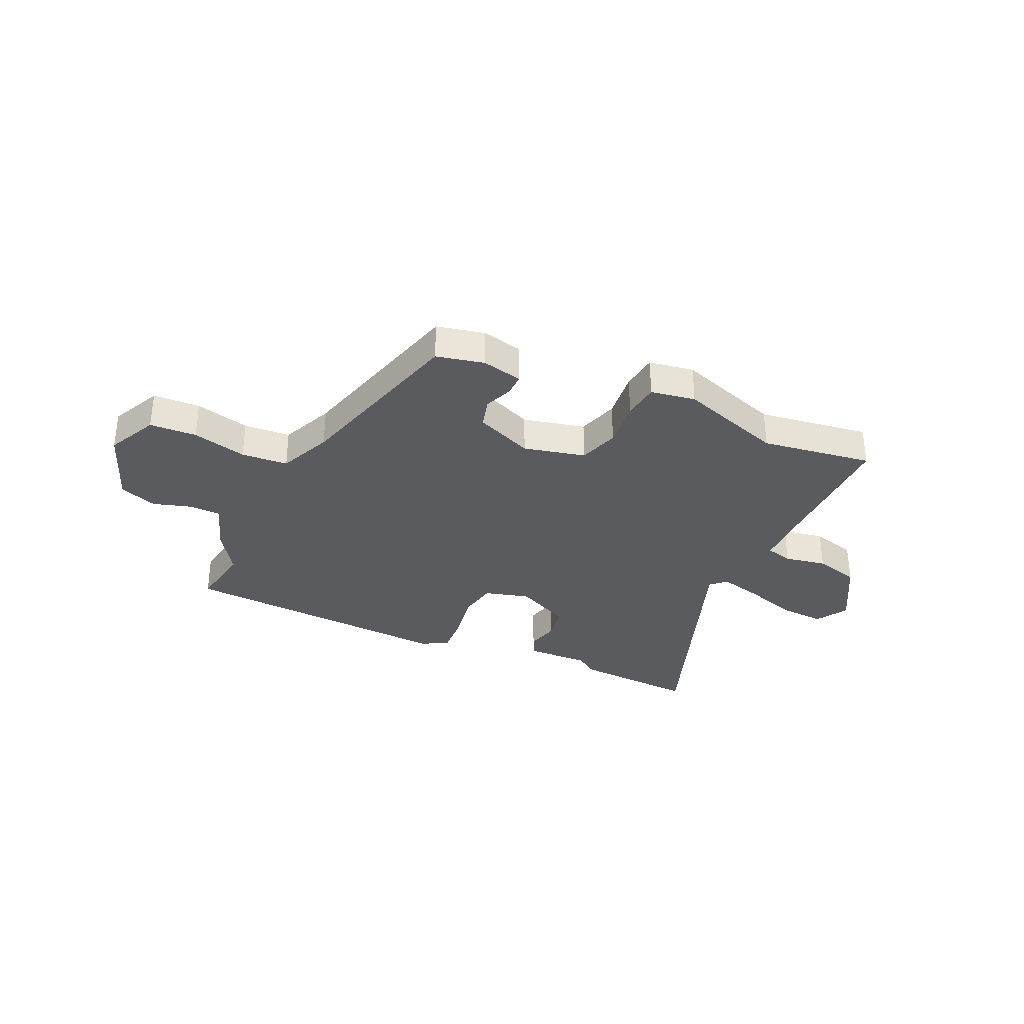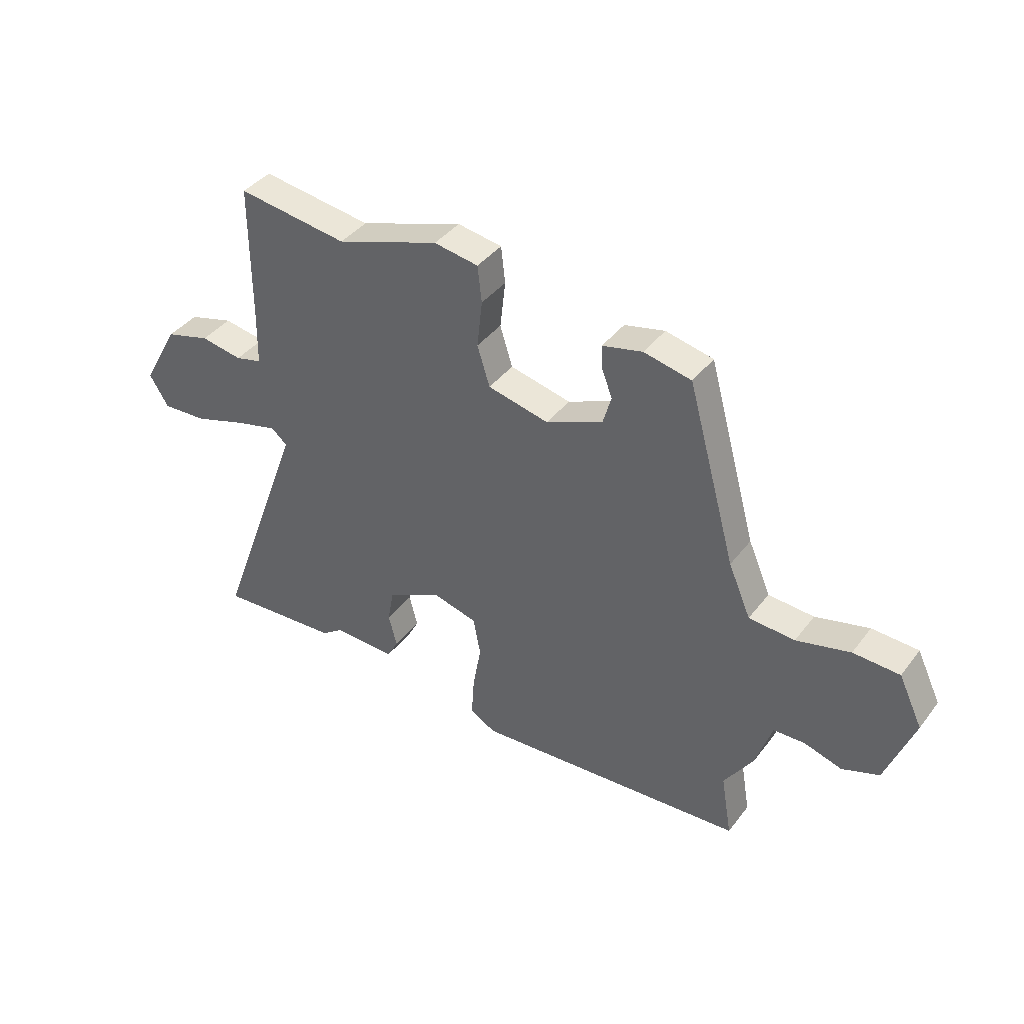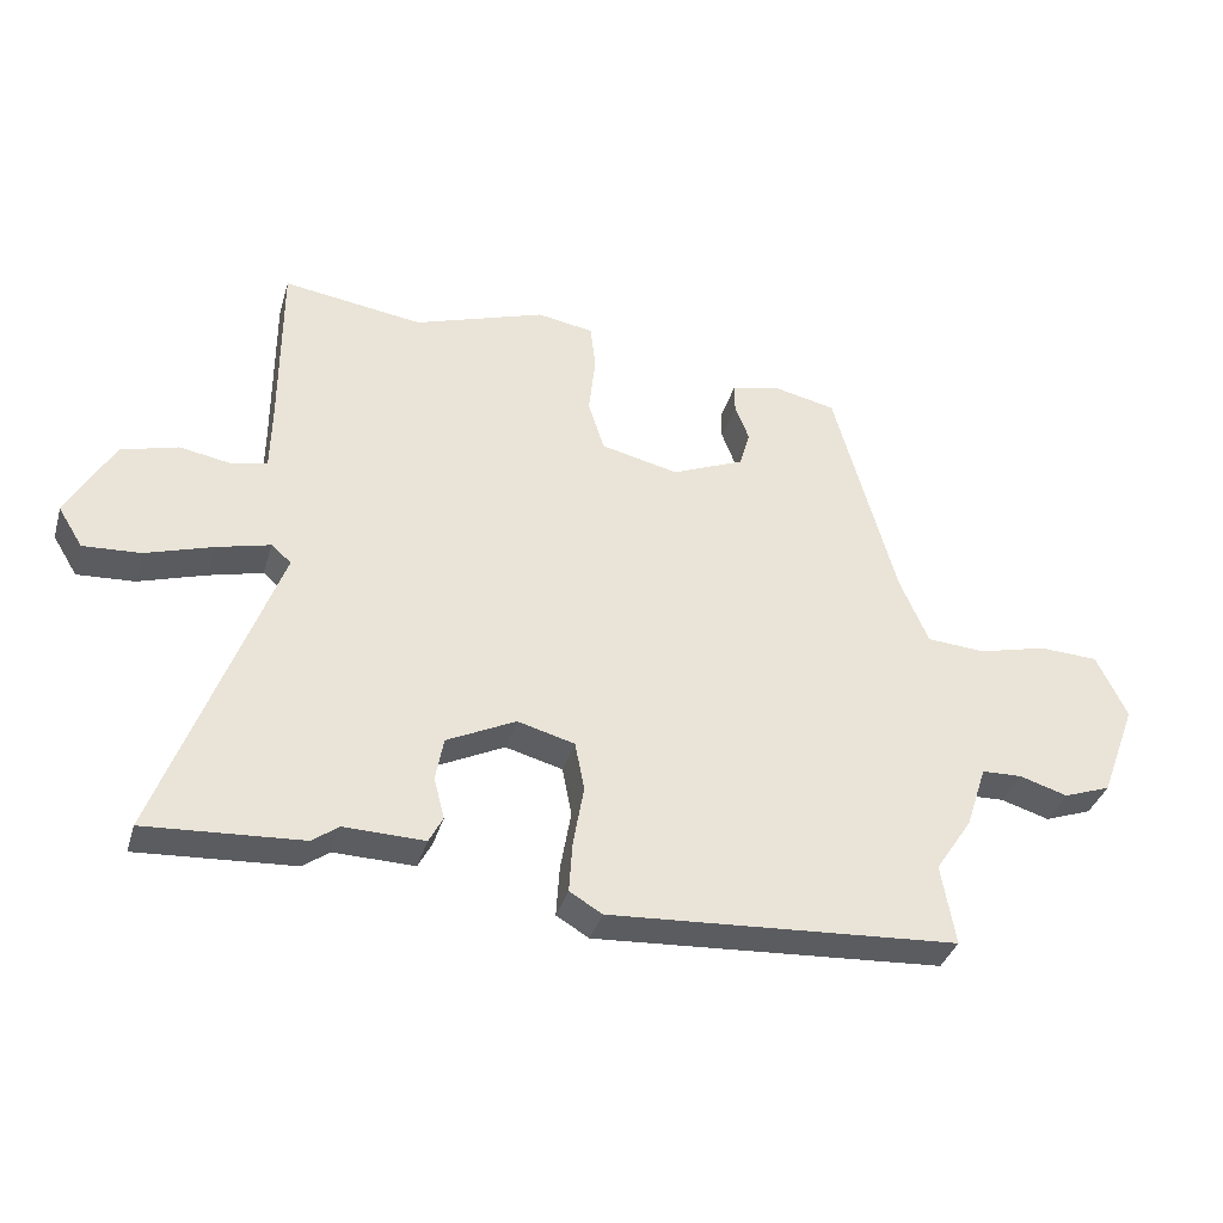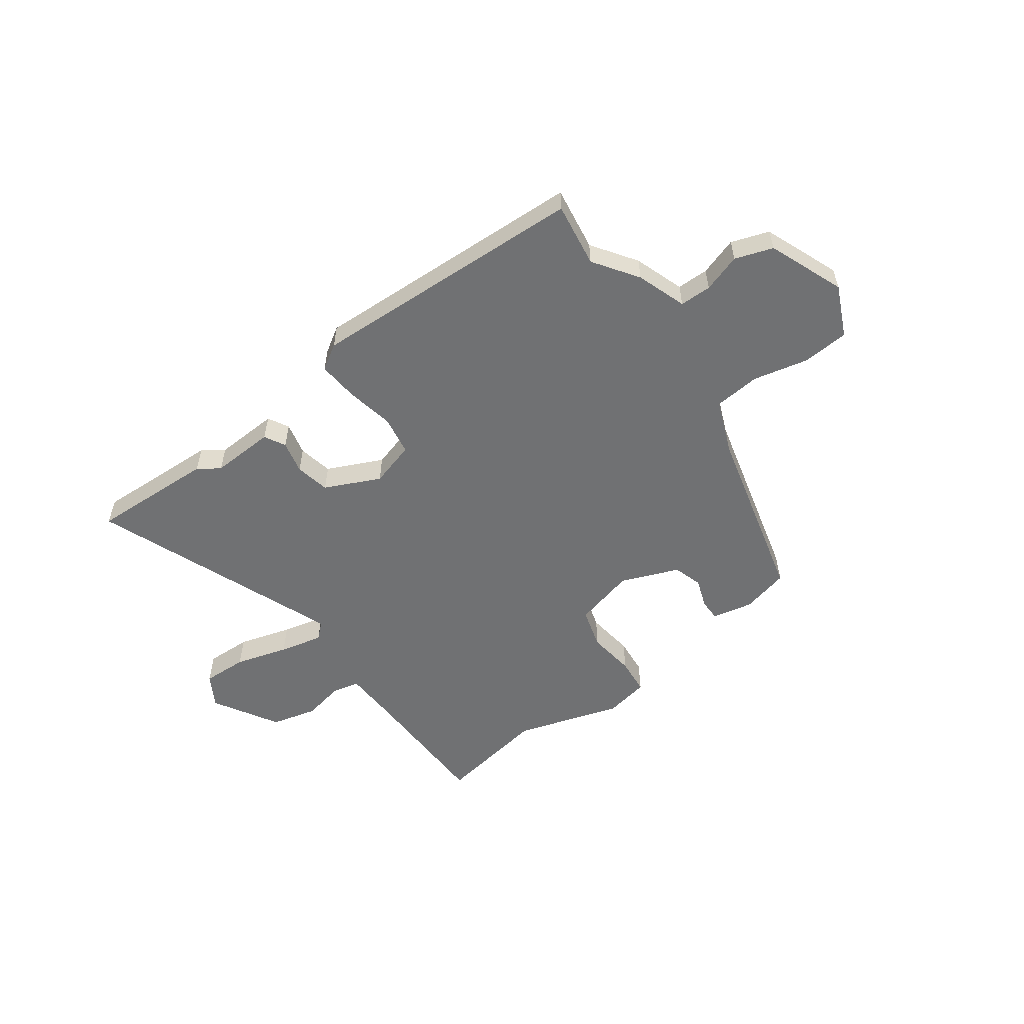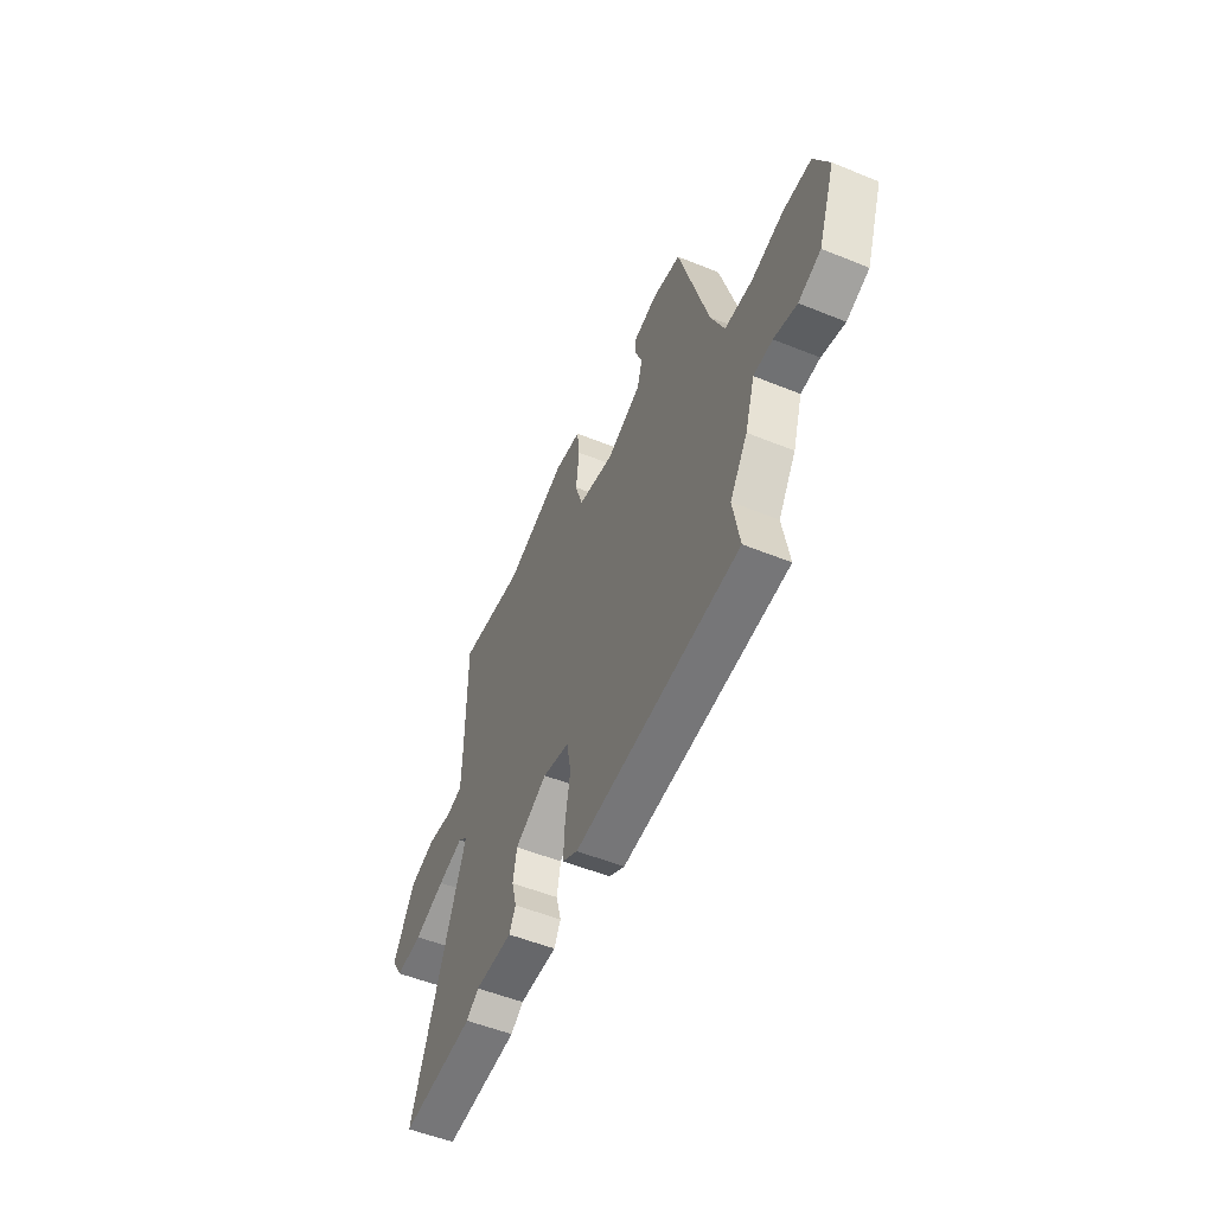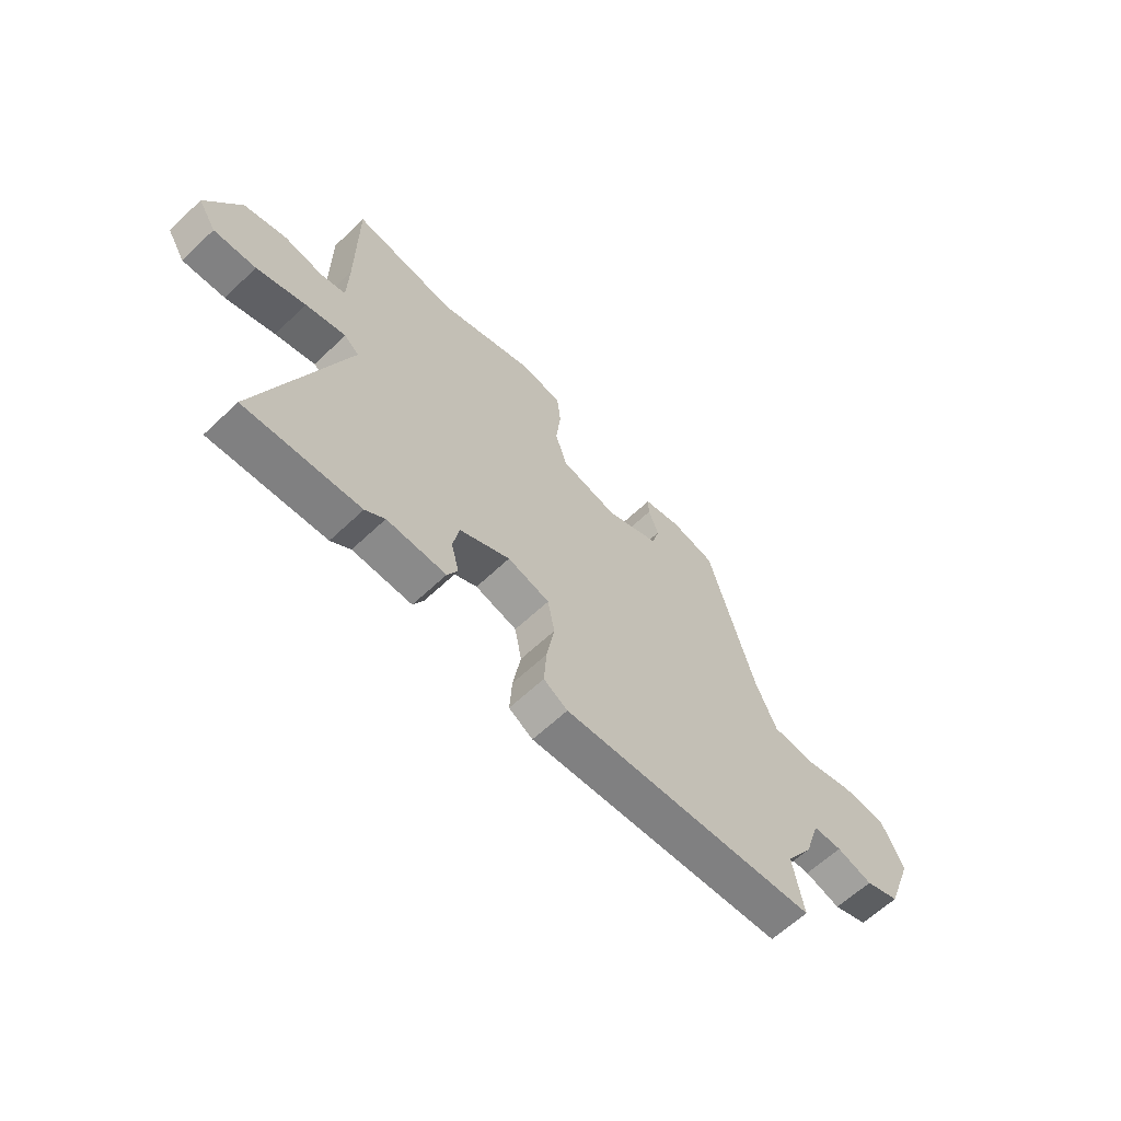
<metadata>
{"format":"obj","ext":"obj","renderer":"f3d","projection":"perspective","resolution":1024,"background":"white","views":[{"elev":-33.2,"azim":-24.5,"up":"+Y"},{"elev":39.8,"azim":-146.5,"up":"+Z"},{"elev":-36.3,"azim":164.2,"up":"+Z"},{"elev":-55.2,"azim":-142.7,"up":"+Y"},{"elev":-53.4,"azim":-113.4,"up":"+Z"},{"elev":-62.6,"azim":133.8,"up":"+Z"}]}
</metadata>
<code>
v -0.363 0.07 0.461
v -0.272 0.07 0.481
v -0.195 0.07 0.463
v -0.196 0.07 0.421
v -0.217 0.07 0.366
v -0.201 0.07 0.31
v -0.092 0.07 0.264
v 0.025 0.07 0.291
v 0.049 0.07 0.368
v 0.039 0.07 0.459
v 0.047 0.07 0.529
v 0.132 0.07 0.543
v 0.33 0.07 0.476
v 0.541 0.07 0.506
v 0.541 0.07 0.242
v 0.543 0.07 0.139
v 0.594 0.07 0.126
v 0.674 0.07 0.14
v 0.76 0.07 0.116
v 0.83 0.07 -0.009
v 0.793 0.07 -0.069
v 0.707 0.07 -0.064
v 0.607 0.07 -0.032
v 0.525 0.07 -0.011
v 0.495 0.07 -0.037
v 0.669 0.07 -0.511
v 0.434 0.07 -0.496
v 0.394 0.07 -0.467
v 0.273 0.07 -0.47
v 0.252 0.07 -0.43
v 0.268 0.07 -0.368
v 0.256 0.07 -0.302
v 0.152 0.07 -0.251
v 0.066 0.07 -0.274
v 0.052 0.07 -0.348
v 0.068 0.07 -0.44
v 0.073 0.07 -0.517
v 0.024 0.07 -0.546
v -0.502 0.07 -0.512
v -0.481 0.07 -0.39
v -0.537 0.07 -0.305
v -0.568 0.07 -0.21
v -0.628 0.07 -0.208
v -0.701 0.07 -0.23
v -0.772 0.07 -0.204
v -0.826 0.07 -0.059
v -0.78 0.07 0.037
v -0.691 0.07 0.041
v -0.588 0.07 0.015
v -0.5 0.07 0.021
v -0.457 0.07 0.121
v -0.363 0 0.461
v -0.272 0 0.481
v -0.195 0 0.463
v -0.196 0 0.421
v -0.217 0 0.366
v -0.201 0 0.31
v -0.092 0 0.264
v 0.025 0 0.291
v 0.049 0 0.368
v 0.039 0 0.459
v 0.047 0 0.529
v 0.132 0 0.543
v 0.33 0 0.476
v 0.541 0 0.506
v 0.541 0 0.242
v 0.543 0 0.139
v 0.594 0 0.126
v 0.674 0 0.14
v 0.76 0 0.116
v 0.83 0 -0.009
v 0.793 0 -0.069
v 0.707 0 -0.064
v 0.607 0 -0.032
v 0.525 0 -0.011
v 0.495 0 -0.037
v 0.669 0 -0.511
v 0.434 0 -0.496
v 0.394 0 -0.467
v 0.273 0 -0.47
v 0.252 0 -0.43
v 0.268 0 -0.368
v 0.256 0 -0.302
v 0.152 0 -0.251
v 0.066 0 -0.274
v 0.052 0 -0.348
v 0.068 0 -0.44
v 0.073 0 -0.517
v 0.024 0 -0.546
v -0.502 0 -0.512
v -0.481 0 -0.39
v -0.537 0 -0.305
v -0.568 0 -0.21
v -0.628 0 -0.208
v -0.701 0 -0.23
v -0.772 0 -0.204
v -0.826 0 -0.059
v -0.78 0 0.037
v -0.691 0 0.041
v -0.588 0 0.015
v -0.5 0 0.021
v -0.457 0 0.121
f 47 48 49
f 46 47 49
f 45 46 49
f 44 45 49
f 43 44 49
f 42 43 49 50
f 42 50 51
f 41 42 51
f 40 41 51
f 38 39 40
f 37 38 40
f 36 37 40
f 35 36 40
f 40 51 1
f 35 40 1
f 34 35 1
f 28 29 30 31
f 28 31 32
f 27 28 32
f 26 27 32
f 25 26 32
f 21 22 23
f 20 21 23
f 19 20 23
f 18 19 23
f 17 18 23
f 16 17 23 24
f 15 16 24 25
f 25 32 33
f 15 25 33
f 14 15 33
f 13 14 33
f 12 13 33
f 11 12 33
f 10 11 33
f 9 10 33
f 3 4 5
f 2 3 5
f 1 2 5
f 1 5 6
f 34 1 6
f 8 9 33 34
f 7 8 34
f 6 7 34
f 100 99 98
f 100 98 97
f 100 97 96
f 100 96 95
f 100 95 94
f 101 100 94 93
f 102 101 93
f 102 93 92
f 102 92 91
f 91 90 89
f 91 89 88
f 91 88 87
f 91 87 86
f 52 102 91
f 52 91 86
f 52 86 85
f 82 81 80 79
f 83 82 79
f 83 79 78
f 83 78 77
f 83 77 76
f 74 73 72
f 74 72 71
f 74 71 70
f 74 70 69
f 74 69 68
f 75 74 68 67
f 76 75 67 66
f 84 83 76
f 84 76 66
f 84 66 65
f 84 65 64
f 84 64 63
f 84 63 62
f 84 62 61
f 84 61 60
f 56 55 54
f 56 54 53
f 56 53 52
f 57 56 52
f 57 52 85
f 85 84 60 59
f 85 59 58
f 85 58 57
f 1 52 53 2
f 2 53 54 3
f 3 54 55 4
f 4 55 56 5
f 5 56 57 6
f 6 57 58 7
f 7 58 59 8
f 8 59 60 9
f 9 60 61 10
f 10 61 62 11
f 11 62 63 12
f 12 63 64 13
f 13 64 65 14
f 14 65 66 15
f 15 66 67 16
f 16 67 68 17
f 17 68 69 18
f 18 69 70 19
f 19 70 71 20
f 20 71 72 21
f 21 72 73 22
f 22 73 74 23
f 23 74 75 24
f 24 75 76 25
f 25 76 77 26
f 26 77 78 27
f 27 78 79 28
f 28 79 80 29
f 29 80 81 30
f 30 81 82 31
f 31 82 83 32
f 32 83 84 33
f 33 84 85 34
f 34 85 86 35
f 35 86 87 36
f 36 87 88 37
f 37 88 89 38
f 38 89 90 39
f 39 90 91 40
f 40 91 92 41
f 41 92 93 42
f 42 93 94 43
f 43 94 95 44
f 44 95 96 45
f 45 96 97 46
f 46 97 98 47
f 47 98 99 48
f 48 99 100 49
f 49 100 101 50
f 50 101 102 51
f 51 102 52 1

</code>
